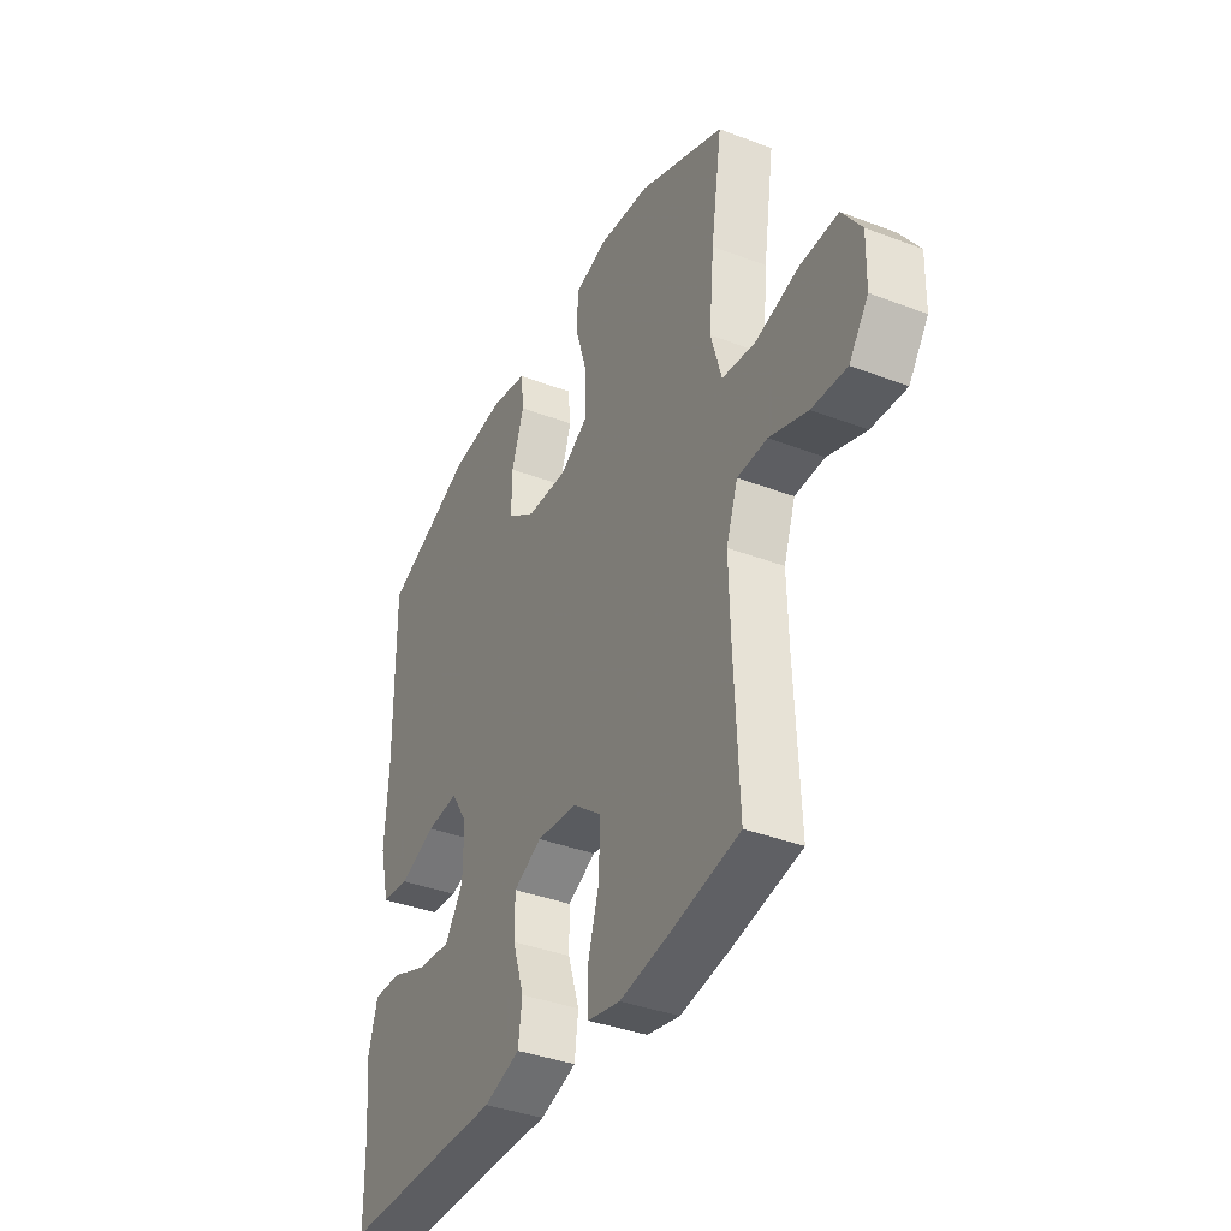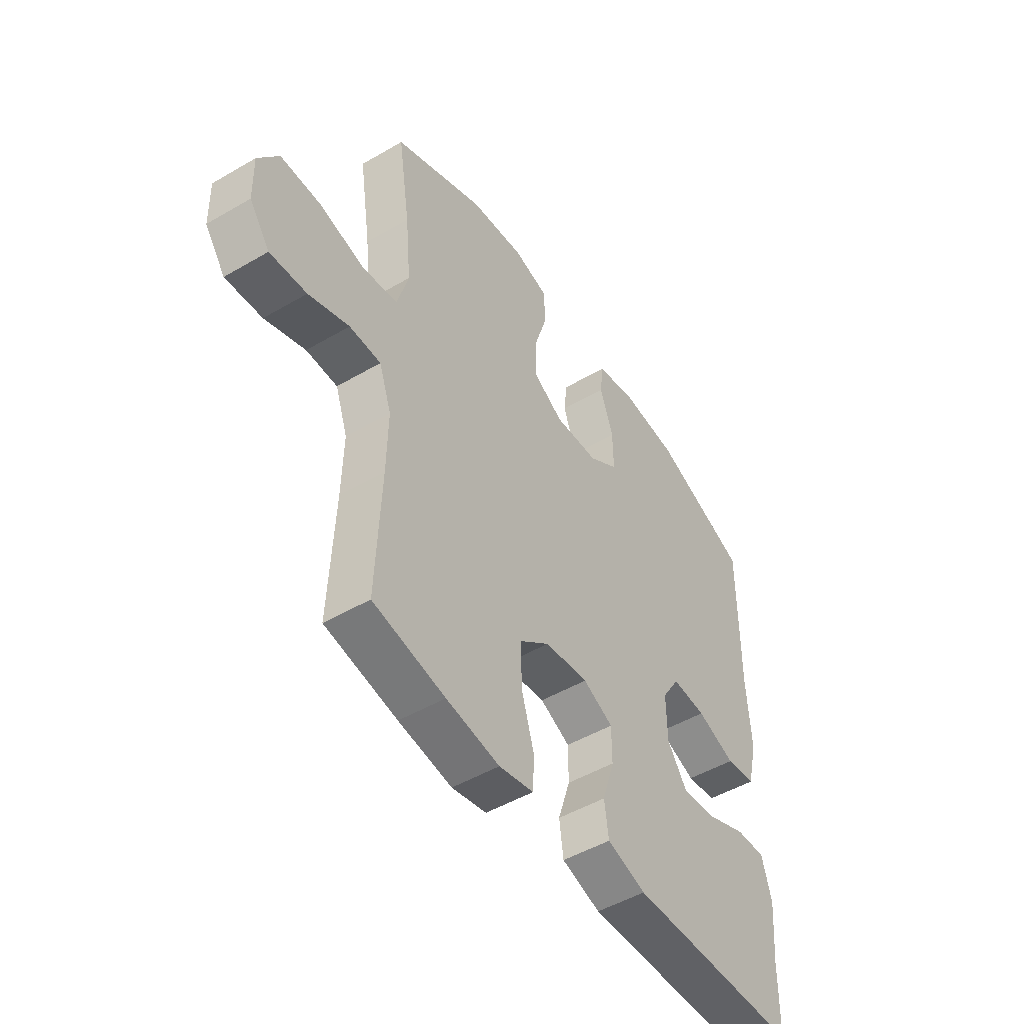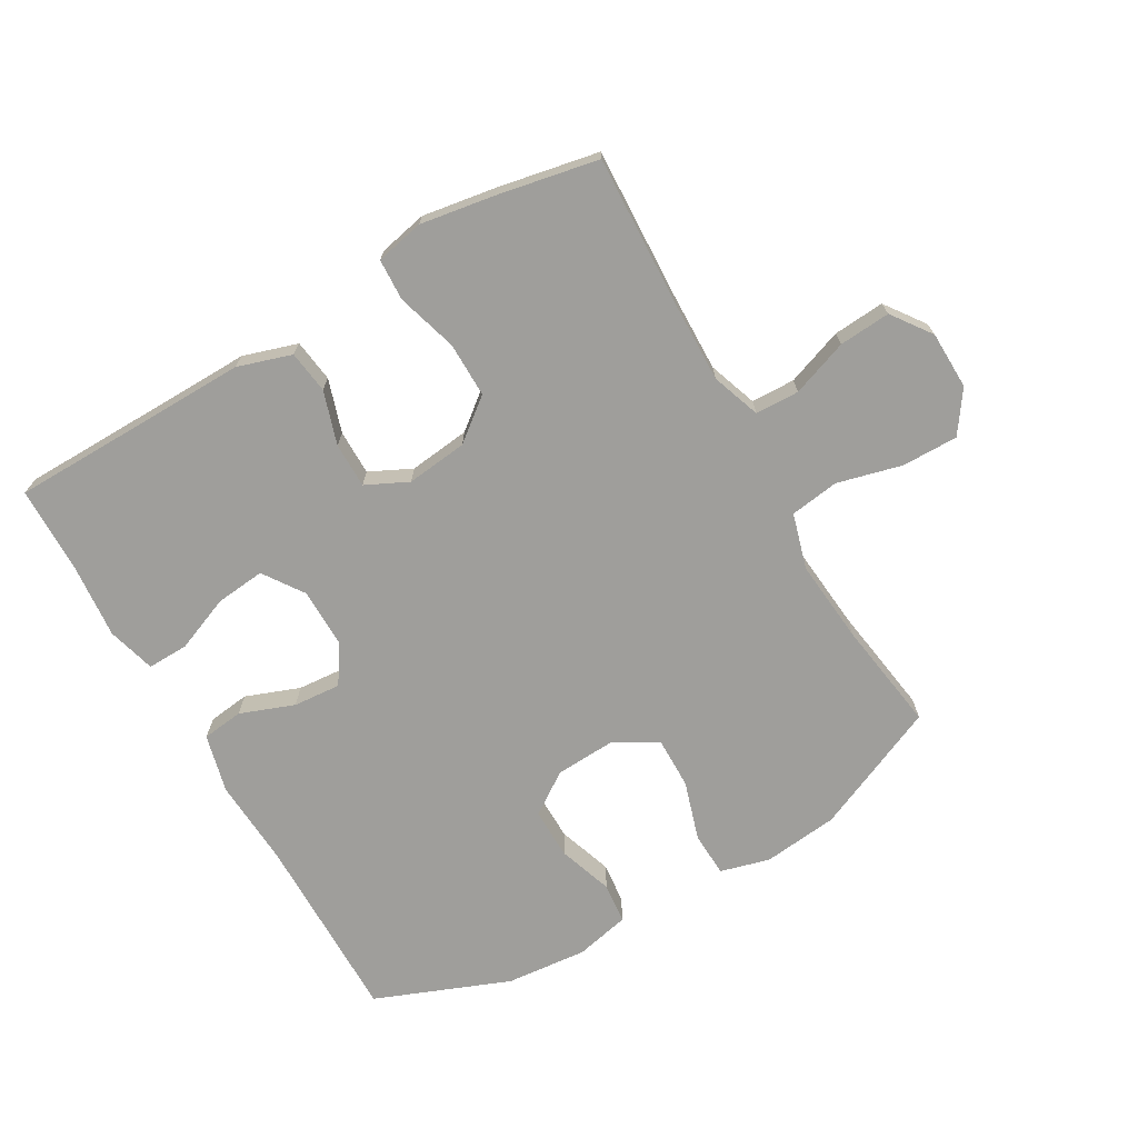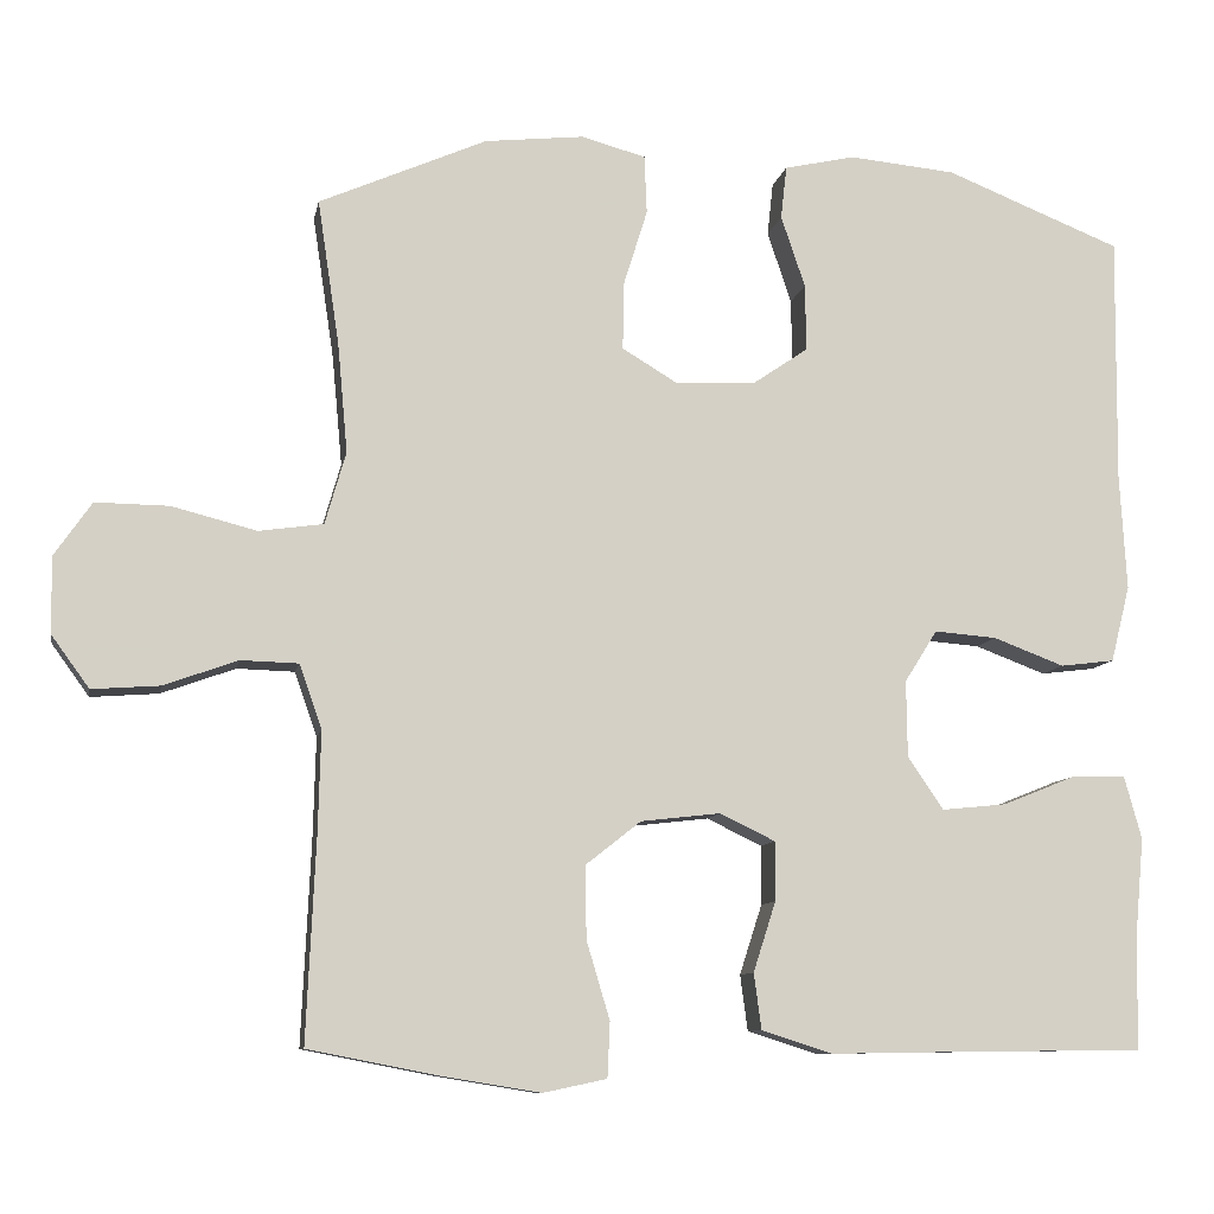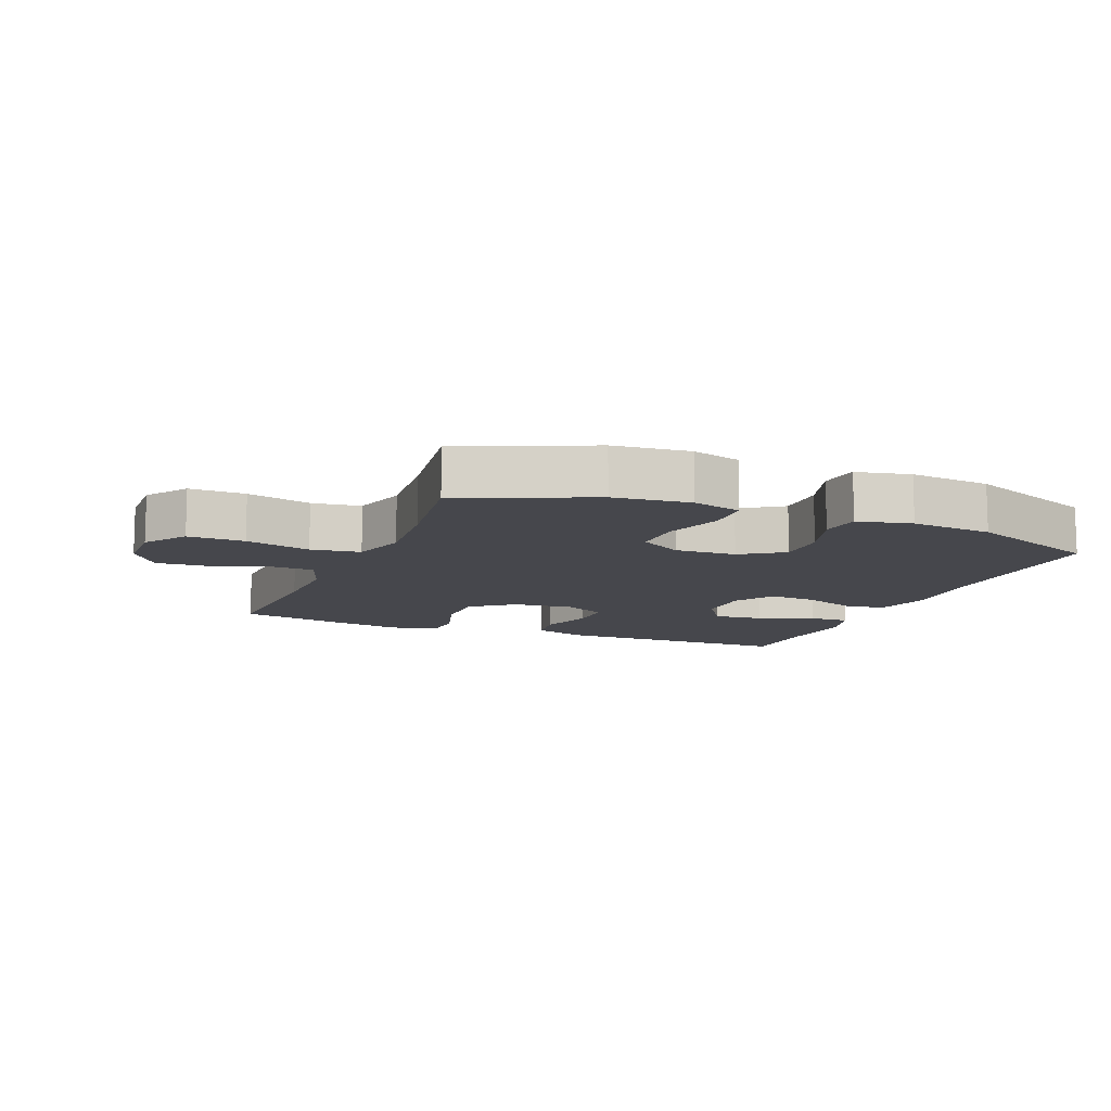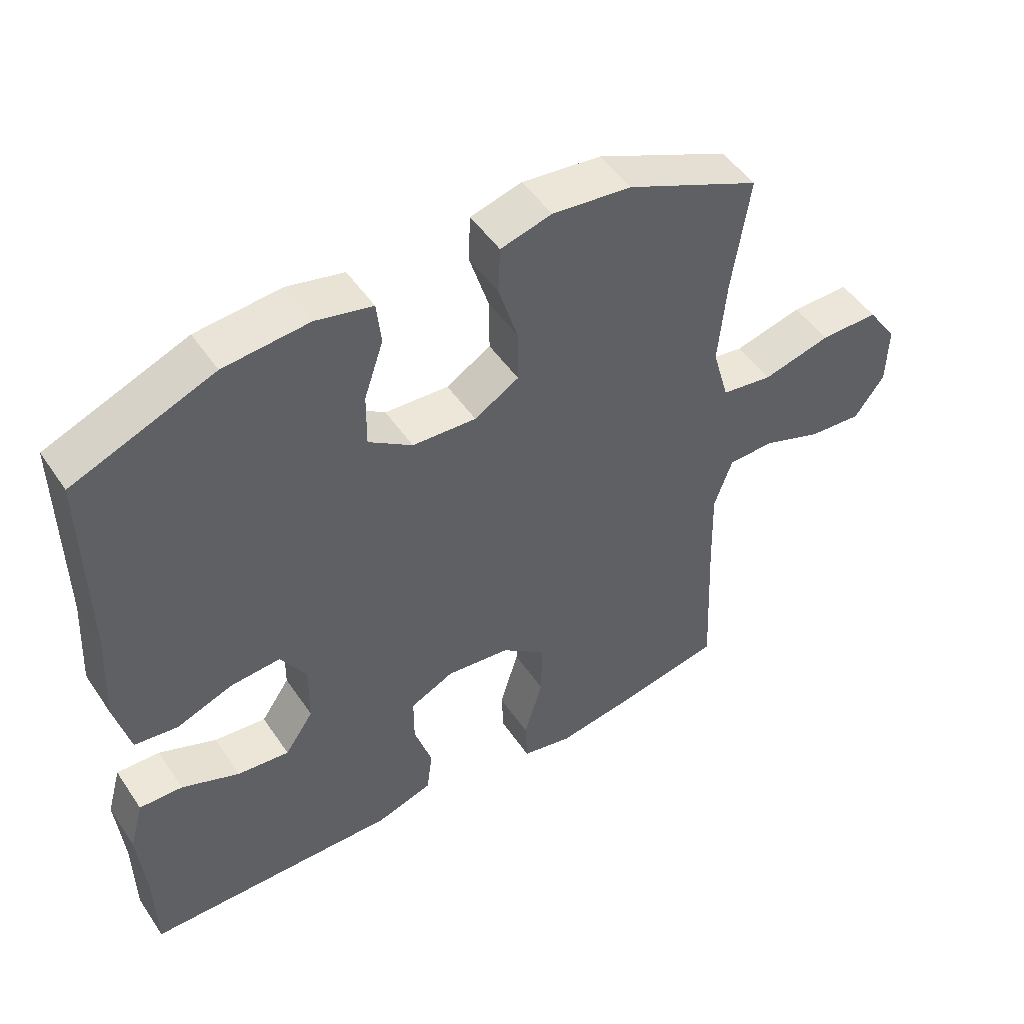
<metadata>
{"format":"obj","ext":"obj","renderer":"f3d","projection":"perspective","resolution":1024,"background":"white","views":[{"elev":-37.8,"azim":-115.9,"up":"+Z"},{"elev":-49.2,"azim":-57.0,"up":"+Z"},{"elev":-70.8,"azim":-150.0,"up":"+Y"},{"elev":-9.4,"azim":-10.6,"up":"+Z"},{"elev":-11.0,"azim":-22.3,"up":"+Y"},{"elev":49.1,"azim":147.3,"up":"+Z"}]}
</metadata>
<code>
v 0.5 0.07 0.5
v 0.497 0.07 0.202
v 0.505 0.07 0.064
v 0.482 0.07 -0.028
v 0.417 0.07 -0.036
v 0.332 0.07 -0.004
v 0.257 0.07 0.002
v 0.218 0.07 -0.06
v 0.219 0.07 -0.152
v 0.262 0.07 -0.215
v 0.34 0.07 -0.207
v 0.427 0.07 -0.172
v 0.492 0.07 -0.17
v 0.513 0.07 -0.246
v 0.502 0.07 -0.366
v 0.5 0.07 -0.5
v 0.248 0.07 -0.503
v 0.12 0.07 -0.505
v 0.035 0.07 -0.478
v 0.026 0.07 -0.411
v 0.053 0.07 -0.327
v 0.053 0.07 -0.256
v -0.013 0.07 -0.224
v -0.109 0.07 -0.235
v -0.175 0.07 -0.287
v -0.174 0.07 -0.374
v -0.146 0.07 -0.468
v -0.149 0.07 -0.534
v -0.225 0.07 -0.55
v -0.342 0.07 -0.531
v -0.5 0.07 -0.5
v -0.489 0.07 -0.256
v -0.486 0.07 -0.135
v -0.513 0.07 -0.058
v -0.582 0.07 -0.056
v -0.671 0.07 -0.088
v -0.752 0.07 -0.094
v -0.797 0.07 -0.032
v -0.799 0.07 0.059
v -0.754 0.07 0.124
v -0.666 0.07 0.123
v -0.564 0.07 0.097
v -0.487 0.07 0.108
v -0.462 0.07 0.195
v -0.474 0.07 0.326
v -0.5 0.07 0.5
v -0.299 0.07 0.588
v -0.18 0.07 0.601
v -0.103 0.07 0.58
v -0.1 0.07 0.51
v -0.129 0.07 0.417
v -0.13 0.07 0.337
v -0.063 0.07 0.297
v 0.033 0.07 0.302
v 0.099 0.07 0.347
v 0.098 0.07 0.427
v 0.069 0.07 0.513
v 0.076 0.07 0.577
v 0.161 0.07 0.596
v 0.289 0.07 0.584
v 0.5 0 0.5
v 0.497 0 0.202
v 0.505 0 0.064
v 0.482 0 -0.028
v 0.417 0 -0.036
v 0.332 0 -0.004
v 0.257 0 0.002
v 0.218 0 -0.06
v 0.219 0 -0.152
v 0.262 0 -0.215
v 0.34 0 -0.207
v 0.427 0 -0.172
v 0.492 0 -0.17
v 0.513 0 -0.246
v 0.502 0 -0.366
v 0.5 0 -0.5
v 0.248 0 -0.503
v 0.12 0 -0.505
v 0.035 0 -0.478
v 0.026 0 -0.411
v 0.053 0 -0.327
v 0.053 0 -0.256
v -0.013 0 -0.224
v -0.109 0 -0.235
v -0.175 0 -0.287
v -0.174 0 -0.374
v -0.146 0 -0.468
v -0.149 0 -0.534
v -0.225 0 -0.55
v -0.342 0 -0.531
v -0.5 0 -0.5
v -0.489 0 -0.256
v -0.486 0 -0.135
v -0.513 0 -0.058
v -0.582 0 -0.056
v -0.671 0 -0.088
v -0.752 0 -0.094
v -0.797 0 -0.032
v -0.799 0 0.059
v -0.754 0 0.124
v -0.666 0 0.123
v -0.564 0 0.097
v -0.487 0 0.108
v -0.462 0 0.195
v -0.474 0 0.326
v -0.5 0 0.5
v -0.299 0 0.588
v -0.18 0 0.601
v -0.103 0 0.58
v -0.1 0 0.51
v -0.129 0 0.417
v -0.13 0 0.337
v -0.063 0 0.297
v 0.033 0 0.302
v 0.099 0 0.347
v 0.098 0 0.427
v 0.069 0 0.513
v 0.076 0 0.577
v 0.161 0 0.596
v 0.289 0 0.584
f 59 60 1 2
f 56 57 58 59
f 55 56 59 2
f 54 55 2 3
f 53 54 3 4
f 48 49 50 51
f 48 51 52
f 45 46 47 48
f 44 45 48 52
f 43 44 52 53
f 39 40 41 42
f 39 42 43
f 38 39 43
f 35 36 37 38
f 34 35 38 43
f 33 34 43 53
f 29 30 31 32
f 26 27 28 29
f 25 26 29 32
f 24 25 32 33
f 18 19 20 21
f 17 18 21 22
f 15 16 17 22
f 14 15 22 23
f 11 12 13 14
f 10 11 14
f 53 4 5 6
f 53 6 7
f 23 24 33 53
f 23 53 7 8
f 10 14 23
f 9 10 23
f 8 9 23
f 62 61 120 119
f 119 118 117 116
f 62 119 116 115
f 63 62 115 114
f 64 63 114 113
f 111 110 109 108
f 112 111 108
f 108 107 106 105
f 112 108 105 104
f 113 112 104 103
f 102 101 100 99
f 103 102 99
f 103 99 98
f 98 97 96 95
f 103 98 95 94
f 113 103 94 93
f 92 91 90 89
f 89 88 87 86
f 92 89 86 85
f 93 92 85 84
f 81 80 79 78
f 82 81 78 77
f 82 77 76 75
f 83 82 75 74
f 74 73 72 71
f 74 71 70
f 66 65 64 113
f 67 66 113
f 113 93 84 83
f 68 67 113 83
f 83 74 70
f 83 70 69
f 83 69 68
f 1 61 62 2
f 2 62 63 3
f 3 63 64 4
f 4 64 65 5
f 5 65 66 6
f 6 66 67 7
f 7 67 68 8
f 8 68 69 9
f 9 69 70 10
f 10 70 71 11
f 11 71 72 12
f 12 72 73 13
f 13 73 74 14
f 14 74 75 15
f 15 75 76 16
f 16 76 77 17
f 17 77 78 18
f 18 78 79 19
f 19 79 80 20
f 20 80 81 21
f 21 81 82 22
f 22 82 83 23
f 23 83 84 24
f 24 84 85 25
f 25 85 86 26
f 26 86 87 27
f 27 87 88 28
f 28 88 89 29
f 29 89 90 30
f 30 90 91 31
f 31 91 92 32
f 32 92 93 33
f 33 93 94 34
f 34 94 95 35
f 35 95 96 36
f 36 96 97 37
f 37 97 98 38
f 38 98 99 39
f 39 99 100 40
f 40 100 101 41
f 41 101 102 42
f 42 102 103 43
f 43 103 104 44
f 44 104 105 45
f 45 105 106 46
f 46 106 107 47
f 47 107 108 48
f 48 108 109 49
f 49 109 110 50
f 50 110 111 51
f 51 111 112 52
f 52 112 113 53
f 53 113 114 54
f 54 114 115 55
f 55 115 116 56
f 56 116 117 57
f 57 117 118 58
f 58 118 119 59
f 59 119 120 60
f 60 120 61 1

</code>
